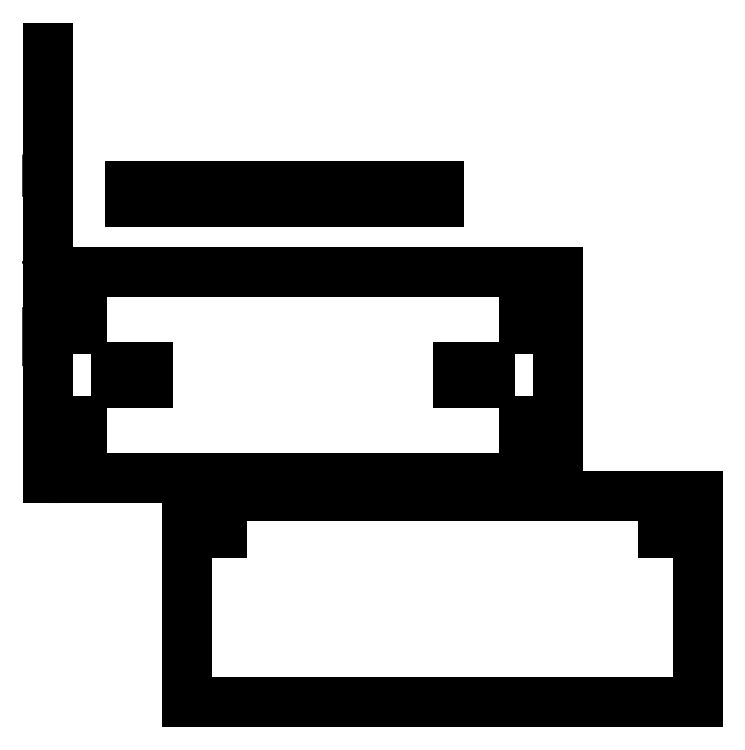
<metadata>
{"format":"dxf","ext":"dxf","renderer":"ezdxf+matplotlib","layout":"modelspace","background":"white","min_lineweight":24,"dpi":150}
</metadata>
<code>
0
SECTION
2
ENTITIES
0
3DSOLID
8
0
347
7A
290
     1
2
{faface6d-0c5a-5248-af55-52f1cddbc987}
350
0
0
3DSOLID
8
0
347
7A
290
     1
2
{c0f70bab-3dd0-6149-abe6-6a5188359f00}
350
0
0
3DSOLID
8
0
347
7A
290
     1
2
{c61c1494-e2c2-3342-bf81-d5f1a0276821}
350
0
0
3DSOLID
8
0
347
7A
290
     1
2
{cc7a2756-25d3-844c-92b1-237c21cdd50a}
350
0
0
3DSOLID
8
0
347
7A
290
     1
2
{f0aaf580-ee23-154a-b69a-331bf9388fba}
350
0
0
POINT
8
Lokaverkefni_Kollur v1_Sketch1
10
0
20
0
30
0
0
LINE
8
Lokaverkefni_Kollur v1_Sketch1
10
0
20
47
30
0
11
0
21
47
31
43
0
LINE
8
Lokaverkefni_Kollur v1_Sketch1
10
0
20
0
30
0
11
0
21
9.5
31
0
0
LINE
8
Lokaverkefni_Kollur v1_Sketch1
10
0
20
23
30
19.7
11
0
21
0
31
19.7
0
LINE
8
Lokaverkefni_Kollur v1_Sketch1
10
0
20
47
30
0
11
0
21
37.5
31
0
0
LINE
8
Lokaverkefni_Kollur v1_Sketch1
10
0
20
47
30
0
11
0
21
40
31
25
0
LINE
8
Lokaverkefni_Kollur v1_Sketch1
10
0
20
24
30
43
11
0
21
24
31
41.2
0
LINE
8
Lokaverkefni_Kollur v1_Sketch1
10
0
20
18.09
30
21.5
11
0
21
23.55
31
36.58
0
LINE
8
Lokaverkefni_Kollur v1_Sketch1
10
0
20
0
30
0
11
0
21
7.17
31
19.7
0
LINE
8
Lokaverkefni_Kollur v1_Sketch1
10
0
20
23
30
21.5
11
0
21
23
31
19.7
0
LINE
8
Lokaverkefni_Kollur v1_Sketch1
10
0
20
47
30
43
11
0
21
0
31
43
0
LINE
8
Lokaverkefni_Kollur v1_Sketch1
10
0
20
40
30
43
11
0
21
40
31
25
0
LINE
8
Lokaverkefni_Kollur v1_Sketch1
10
0
20
0
30
0
11
0
21
47
31
0
0
LINE
8
Lokaverkefni_Kollur v1_Sketch1
10
0
20
0
30
19.7
11
0
21
0
31
21.5
0
LINE
8
Lokaverkefni_Kollur v1_Sketch1
10
0
20
24
30
43
11
0
21
26
31
43
0
LINE
8
Lokaverkefni_Kollur v1_Sketch1
10
0
20
38
30
43
11
0
21
38
31
41.2
0
LINE
8
Lokaverkefni_Kollur v1_Sketch1
10
0
20
38
30
43
11
0
21
36
31
43
0
LINE
8
Lokaverkefni_Kollur v1_Sketch1
10
0
20
23
30
21.5
11
0
21
0
31
21.5
0
LINE
8
Lokaverkefni_Kollur v1_Sketch1
10
0
20
0
30
43
11
0
21
0
31
0
0
LINE
8
Lokaverkefni_Kollur v1_Sketch1
10
0
20
26
30
43
11
0
21
26
31
41.2
0
LINE
8
Lokaverkefni_Kollur v1_Sketch1
10
0
20
31.9
30
37
11
0
21
30.1
31
37
0
LINE
8
Lokaverkefni_Kollur v1_Sketch1
10
0
20
0
30
0
11
0
21
20.96
31
0
0
LINE
8
Lokaverkefni_Kollur v1_Sketch1
10
0
20
23.39
30
37.91
11
0
21
21.23
31
41.2
0
LINE
8
Lokaverkefni_Kollur v1_Sketch1
10
0
20
9.5
30
0
11
0
21
12.22
31
6.639
0
LINE
8
Lokaverkefni_Kollur v1_Sketch1
10
0
20
35.4
30
41.2
11
0
21
31.9
31
41.2
0
LINE
8
Lokaverkefni_Kollur v1_Sketch1
10
0
20
30.1
30
37.6
11
0
21
30.1
31
41.2
0
LINE
8
Lokaverkefni_Kollur v1_Sketch1
10
0
20
36
30
41.2
11
0
21
35.4
31
41.2
0
ARC
8
Lokaverkefni_Kollur v1_Sketch1
10
22.14
20
37.09
30
0
40
1.5
210
1
220
0
230
0
50
340.1
51
33.37
0
LINE
8
Lokaverkefni_Kollur v1_Sketch1
10
0
20
31.9
30
37.6
11
0
21
31.9
31
41.2
0
LINE
8
Lokaverkefni_Kollur v1_Sketch1
10
0
20
30.1
30
37.6
11
0
21
30.1
31
37
0
LINE
8
Lokaverkefni_Kollur v1_Sketch1
10
0
20
18.66
30
10.3
11
0
21
30.72
31
8.492
0
LINE
8
Lokaverkefni_Kollur v1_Sketch1
10
0
20
26.6
30
41.2
11
0
21
30.1
31
41.2
0
ARC
8
Lokaverkefni_Kollur v1_Sketch1
10
29.83
20
2.558
30
0
40
6
210
1
220
0
230
0
50
23.63
51
81.47
0
LINE
8
Lokaverkefni_Kollur v1_Sketch1
10
0
20
31.9
30
37.6
11
0
21
31.9
31
37
0
LINE
8
Lokaverkefni_Kollur v1_Sketch1
10
0
20
26.6
30
41.2
11
0
21
26
31
41.2
0
ARC
8
Lokaverkefni_Kollur v1_Sketch1
10
17.77
20
4.367
30
0
40
6
210
1
220
0
230
0
50
81.47
51
157.8
0
LINE
8
Lokaverkefni_Kollur v1_Sketch1
10
0
20
35.33
30
4.963
11
0
21
37.5
31
0
0
LINE
8
Lokaverkefni_Kollur v1_Sketch1
10
0
20
38
30
41.2
11
0
21
40
31
41.2
0
LINE
8
Lokaverkefni_Kollur v1_Sketch1
10
0
20
36
30
41.2
11
0
21
36
31
43
0
LINE
8
Lokaverkefni_Kollur v1_Sketch1
10
0
20
21.23
30
41.2
11
0
21
24
31
41.2
0
POINT
8
Lokaverkefni_Kollur v1_Sketch3
10
0
20
0
30
0
0
ARC
8
Lokaverkefni_Kollur v1_Sketch3
10
-17.77
20
4.367
30
0
40
6
210
-1
220
0
230
0
50
22.25
51
98.53
0
LINE
8
Lokaverkefni_Kollur v1_Sketch3
10
0
20
31.9
30
37
11
0
21
31.9
31
37.6
0
LINE
8
Lokaverkefni_Kollur v1_Sketch3
10
0
20
36
30
43
11
0
21
38
31
43
0
LINE
8
Lokaverkefni_Kollur v1_Sketch3
10
0
20
23
30
19.7
11
0
21
23
31
21.5
0
LINE
8
Lokaverkefni_Kollur v1_Sketch3
10
0
20
26
30
41.2
11
0
21
26.6
31
41.2
0
LINE
8
Lokaverkefni_Kollur v1_Sketch3
10
0
20
47
30
0
11
0
21
37.5
31
0
0
LINE
8
Lokaverkefni_Kollur v1_Sketch3
10
0
20
30.1
30
41.2
11
0
21
30.1
31
37.6
0
LINE
8
Lokaverkefni_Kollur v1_Sketch3
10
0
20
0.5
30
21.5
11
0
21
0.5
31
19.7
0
LINE
8
Lokaverkefni_Kollur v1_Sketch3
10
0
20
7.17
30
19.7
11
0
21
23
31
19.7
0
LINE
8
Lokaverkefni_Kollur v1_Sketch3
10
0
20
9.5
30
0
11
0
21
0
31
0
0
LINE
8
Lokaverkefni_Kollur v1_Sketch3
10
0
20
26
30
43
11
0
21
26
31
41.2
0
LINE
8
Lokaverkefni_Kollur v1_Sketch3
10
0
20
40
30
41.2
11
0
21
40
31
25
0
LINE
8
Lokaverkefni_Kollur v1_Sketch3
10
0
20
40
30
25
11
0
21
47
31
0
0
LINE
8
Lokaverkefni_Kollur v1_Sketch3
10
0
20
37.5
30
0
11
0
21
35.33
31
4.963
0
ARC
8
Lokaverkefni_Kollur v1_Sketch3
10
-22.14
20
37.09
30
0
40
1.5
210
-1
220
0
230
0
50
146.6
51
199.9
0
ARC
8
Lokaverkefni_Kollur v1_Sketch3
10
-29.83
20
2.558
30
0
40
6
210
-1
220
0
230
0
50
98.53
51
156.4
0
LINE
8
Lokaverkefni_Kollur v1_Sketch3
10
0
20
38
30
43
11
0
21
38
31
41.2
0
LINE
8
Lokaverkefni_Kollur v1_Sketch3
10
0
20
30.72
30
8.492
11
0
21
18.66
31
10.3
0
LINE
8
Lokaverkefni_Kollur v1_Sketch3
10
0
20
23
30
21.5
11
0
21
18.09
31
21.5
0
LINE
8
Lokaverkefni_Kollur v1_Sketch3
10
0
20
23
30
21.5
11
0
21
0.5
31
21.5
0
LINE
8
Lokaverkefni_Kollur v1_Sketch3
10
0
20
26.6
30
41.2
11
0
21
30.1
31
41.2
0
LINE
8
Lokaverkefni_Kollur v1_Sketch3
10
0
20
30.1
30
37
11
0
21
31.9
31
37
0
LINE
8
Lokaverkefni_Kollur v1_Sketch3
10
0
20
24
30
43
11
0
21
26
31
43
0
LINE
8
Lokaverkefni_Kollur v1_Sketch3
10
0
20
0
30
0
11
0
21
7.17
31
19.7
0
LINE
8
Lokaverkefni_Kollur v1_Sketch3
10
0
20
21.23
30
41.2
11
0
21
24
31
41.2
0
LINE
8
Lokaverkefni_Kollur v1_Sketch3
10
0
20
23.39
30
37.91
11
0
21
21.23
31
41.2
0
LINE
8
Lokaverkefni_Kollur v1_Sketch3
10
0
20
31.9
30
37.6
11
0
21
31.9
31
41.2
0
LINE
8
Lokaverkefni_Kollur v1_Sketch3
10
0
20
31.9
30
41.2
11
0
21
35.4
31
41.2
0
LINE
8
Lokaverkefni_Kollur v1_Sketch3
10
0
20
24
30
41.2
11
0
21
24
31
43
0
LINE
8
Lokaverkefni_Kollur v1_Sketch3
10
0
20
12.22
30
6.639
11
0
21
9.5
31
0
0
LINE
8
Lokaverkefni_Kollur v1_Sketch3
10
0
20
30.1
30
37.6
11
0
21
30.1
31
37
0
LINE
8
Lokaverkefni_Kollur v1_Sketch3
10
0
20
36
30
41.2
11
0
21
36
31
43
0
LINE
8
Lokaverkefni_Kollur v1_Sketch3
10
0
20
0.5
30
19.7
11
0
21
23
31
19.7
0
LINE
8
Lokaverkefni_Kollur v1_Sketch3
10
0
20
18.09
30
21.5
11
0
21
23.55
31
36.58
0
LINE
8
Lokaverkefni_Kollur v1_Sketch3
10
0
20
35.4
30
41.2
11
0
21
36
31
41.2
0
LINE
8
Lokaverkefni_Kollur v1_Sketch3
10
0
20
23
30
19.7
11
0
21
23
31
21.5
0
LINE
8
Lokaverkefni_Kollur v1_Sketch3
10
0
20
38
30
41.2
11
0
21
40
31
41.2
0
POINT
8
Lokaverkefni_Kollur v1_Sketch4
10
0
20
0
30
17.62
0
LINE
8
Lokaverkefni_Kollur v1_Sketch4
10
15.22
20
-1.993
30
17.62
11
15.22
21
-24.49
31
17.62
0
LINE
8
Lokaverkefni_Kollur v1_Sketch4
10
15.22
20
-24.49
30
17.62
11
71.02
21
-24.49
31
17.62
0
LINE
8
Lokaverkefni_Kollur v1_Sketch4
10
19.02
20
-6.006
30
17.62
11
17.22
21
-6.006
31
17.62
0
LINE
8
Lokaverkefni_Kollur v1_Sketch4
10
69.02
20
-1.993
30
17.62
11
67.22
21
-1.993
31
17.62
0
LINE
8
Lokaverkefni_Kollur v1_Sketch4
10
71.02
20
-1.993
30
17.62
11
15.22
21
-1.993
31
17.62
0
LINE
8
Lokaverkefni_Kollur v1_Sketch4
10
15.22
20
-1.993
30
17.62
11
17.22
21
-1.993
31
17.62
0
LINE
8
Lokaverkefni_Kollur v1_Sketch4
10
67.22
20
-1.993
30
17.62
11
67.22
21
-6.006
31
17.62
0
LINE
8
Lokaverkefni_Kollur v1_Sketch4
10
71.02
20
-24.49
30
17.62
11
71.02
21
-1.993
31
17.62
0
LINE
8
Lokaverkefni_Kollur v1_Sketch4
10
19.02
20
-1.993
30
17.62
11
19.02
21
-6.006
31
17.62
0
LINE
8
Lokaverkefni_Kollur v1_Sketch4
10
17.22
20
-6.006
30
17.62
11
17.22
21
-1.993
31
17.62
0
LINE
8
Lokaverkefni_Kollur v1_Sketch4
10
69.02
20
-6.006
30
17.62
11
69.02
21
-1.993
31
17.62
0
LINE
8
Lokaverkefni_Kollur v1_Sketch4
10
67.22
20
-6.006
30
17.62
11
69.02
21
-6.006
31
17.62
0
POINT
8
Lokaverkefni_Kollur v1_Sketch5
10
0
20
0
30
0
0
POINT
8
Lokaverkefni_Kollur v1_Sketch5
10
0
20
0
30
-10
0
POINT
8
Lokaverkefni_Kollur v1_Sketch5
10
55.8
20
0
30
-10
0
LINE
8
Lokaverkefni_Kollur v1_Sketch5
10
52
20
0
30
-10
11
52
21
0
31
-6
0
LINE
8
Lokaverkefni_Kollur v1_Sketch5
10
48.3
20
0
30
-1.8
11
48.3
21
0
31
0
0
LINE
8
Lokaverkefni_Kollur v1_Sketch5
10
11
20
0
30
-1.8
11
11
21
0
31
0
0
LINE
8
Lokaverkefni_Kollur v1_Sketch5
10
7.5
20
0
30
-1.8
11
0
21
0
31
-1.8
0
LINE
8
Lokaverkefni_Kollur v1_Sketch5
10
27.9
20
0
30
-10
11
48.3
21
0
31
-10
0
LINE
8
Lokaverkefni_Kollur v1_Sketch5
10
3.8
20
0
30
-6
11
2
21
0
31
-6
0
LINE
8
Lokaverkefni_Kollur v1_Sketch5
10
0
20
0
30
0
11
55.8
21
0
31
0
0
LINE
8
Lokaverkefni_Kollur v1_Sketch5
10
-9e-16
20
0
30
-8.5
11
0
21
0
31
-1.8
0
LINE
8
Lokaverkefni_Kollur v1_Sketch5
10
2
20
0
30
-10
11
3.8
21
0
31
-10
0
LINE
8
Lokaverkefni_Kollur v1_Sketch5
10
52
20
0
30
-6
11
53.8
21
0
31
-6
0
LINE
8
Lokaverkefni_Kollur v1_Sketch5
10
55.8
20
0
30
0
11
55.8
21
0
31
-8.5
0
LINE
8
Lokaverkefni_Kollur v1_Sketch5
10
3.8
20
0
30
-10
11
3.8
21
0
31
-6
0
LINE
8
Lokaverkefni_Kollur v1_Sketch5
10
48.3
20
0
30
-10
11
48.3
21
0
31
-7.5
0
LINE
8
Lokaverkefni_Kollur v1_Sketch5
10
0
20
0
30
0
11
55.8
21
0
31
0
0
LINE
8
Lokaverkefni_Kollur v1_Sketch5
10
11
20
0
30
-1.8
11
44.8
21
0
31
-1.8
0
LINE
8
Lokaverkefni_Kollur v1_Sketch5
10
7.5
20
0
30
-1.8
11
7.5
21
0
31
0
0
LINE
8
Lokaverkefni_Kollur v1_Sketch5
10
7.5
20
0
30
-10
11
7.5
21
0
31
-7.5
0
LINE
8
Lokaverkefni_Kollur v1_Sketch5
10
53.8
20
0
30
-10
11
52
21
0
31
-10
0
ARC
8
Lokaverkefni_Kollur v1_Sketch5
10
-54.3
20
-8.5
30
0
40
1.5
210
0
220
1
230
0
50
180
51
270
0
LINE
8
Lokaverkefni_Kollur v1_Sketch5
10
27.9
20
0
30
-10
11
7.5
21
0
31
-10
0
LINE
8
Lokaverkefni_Kollur v1_Sketch5
10
48.3
20
0
30
-7.5
11
27.9
21
0
31
-7.5
0
LINE
8
Lokaverkefni_Kollur v1_Sketch5
10
48.3
20
0
30
-1.8
11
55.8
21
0
31
-1.8
0
LINE
8
Lokaverkefni_Kollur v1_Sketch5
10
44.8
20
0
30
-1.8
11
44.8
21
0
31
0
0
ARC
8
Lokaverkefni_Kollur v1_Sketch5
10
-1.5
20
-8.5
30
0
40
1.5
210
0
220
1
230
0
50
270
51
0
0
LINE
8
Lokaverkefni_Kollur v1_Sketch5
10
7.5
20
0
30
-7.5
11
27.9
21
0
31
-7.5
0
LINE
8
Lokaverkefni_Kollur v1_Sketch5
10
54.3
20
0
30
-10
11
1.5
21
0
31
-10
0
LINE
8
Lokaverkefni_Kollur v1_Sketch5
10
2
20
0
30
-6
11
2
21
0
31
-10
0
LINE
8
Lokaverkefni_Kollur v1_Sketch5
10
53.8
20
0
30
-6
11
53.8
21
0
31
-10
0
POINT
8
Lokaverkefni_Kollur v1_Sketch6
10
-3e-16
20
0
30
41.2
0
LINE
8
Lokaverkefni_Kollur v1_Sketch6
10
-3e-16
20
0
30
41.2
11
2
21
0
31
41.2
0
LINE
8
Lokaverkefni_Kollur v1_Sketch6
10
9
20
30.1
30
41.2
11
42.8
21
30.1
31
41.2
0
LINE
8
Lokaverkefni_Kollur v1_Sketch6
10
11
20
12.15
30
41.2
11
11
21
10.35
31
41.2
0
LINE
8
Lokaverkefni_Kollur v1_Sketch6
10
52
20
6.25
30
41.2
11
52
21
4.25
31
41.2
0
LINE
8
Lokaverkefni_Kollur v1_Sketch6
10
44.8
20
10.35
30
41.2
11
48.3
21
10.35
31
41.2
0
LINE
8
Lokaverkefni_Kollur v1_Sketch6
10
53.8
20
4.25
30
41.2
11
53.8
21
6.25
31
41.2
0
LINE
8
Lokaverkefni_Kollur v1_Sketch6
10
-3e-16
20
0
30
41.2
11
55.8
21
0
31
41.2
0
LINE
8
Lokaverkefni_Kollur v1_Sketch6
10
55.8
20
0
30
41.2
11
55.8
21
22.5
31
41.2
0
LINE
8
Lokaverkefni_Kollur v1_Sketch6
10
-3e-16
20
22.5
30
41.2
11
-3e-16
21
0
31
41.2
0
LINE
8
Lokaverkefni_Kollur v1_Sketch6
10
7.5
20
10.35
30
41.2
11
7.5
21
12.15
31
41.2
0
LINE
8
Lokaverkefni_Kollur v1_Sketch6
10
2
20
16.25
30
41.2
11
3.8
21
16.25
31
41.2
0
LINE
8
Lokaverkefni_Kollur v1_Sketch6
10
7.5
20
12.15
30
41.2
11
11
21
12.15
31
41.2
0
LINE
8
Lokaverkefni_Kollur v1_Sketch6
10
3.8
20
18.25
30
41.2
11
2
21
18.25
31
41.2
0
LINE
8
Lokaverkefni_Kollur v1_Sketch6
10
44.8
20
12.15
30
41.2
11
44.8
21
10.35
31
41.2
0
LINE
8
Lokaverkefni_Kollur v1_Sketch6
10
52
20
4.25
30
41.2
11
53.8
21
4.25
31
41.2
0
LINE
8
Lokaverkefni_Kollur v1_Sketch6
10
42.8
20
31.9
30
41.2
11
9
21
31.9
31
41.2
0
LINE
8
Lokaverkefni_Kollur v1_Sketch6
10
2
20
6.25
30
41.2
11
3.8
21
6.25
31
41.2
0
LINE
8
Lokaverkefni_Kollur v1_Sketch6
10
3.8
20
4.25
30
41.2
11
2
21
4.25
31
41.2
0
LINE
8
Lokaverkefni_Kollur v1_Sketch6
10
53.8
20
18.25
30
41.2
11
53.8
21
16.25
31
41.2
0
LINE
8
Lokaverkefni_Kollur v1_Sketch6
10
53.8
20
6.25
30
41.2
11
52
21
6.25
31
41.2
0
LINE
8
Lokaverkefni_Kollur v1_Sketch6
10
3.8
20
16.25
30
41.2
11
3.8
21
18.25
31
41.2
0
LINE
8
Lokaverkefni_Kollur v1_Sketch6
10
53.8
20
16.25
30
41.2
11
52
21
16.25
31
41.2
0
LINE
8
Lokaverkefni_Kollur v1_Sketch6
10
52
20
18.25
30
41.2
11
53.8
21
18.25
31
41.2
0
LINE
8
Lokaverkefni_Kollur v1_Sketch6
10
48.3
20
12.15
30
41.2
11
44.8
21
12.15
31
41.2
0
LINE
8
Lokaverkefni_Kollur v1_Sketch6
10
48.3
20
10.35
30
41.2
11
48.3
21
12.15
31
41.2
0
LINE
8
Lokaverkefni_Kollur v1_Sketch6
10
11
20
10.35
30
41.2
11
7.5
21
10.35
31
41.2
0
LINE
8
Lokaverkefni_Kollur v1_Sketch6
10
3.8
20
6.25
30
41.2
11
3.8
21
4.25
31
41.2
0
LINE
8
Lokaverkefni_Kollur v1_Sketch6
10
2
20
18.25
30
41.2
11
2
21
16.25
31
41.2
0
LINE
8
Lokaverkefni_Kollur v1_Sketch6
10
55.8
20
22.5
30
41.2
11
0
21
22.5
31
41.2
0
LINE
8
Lokaverkefni_Kollur v1_Sketch6
10
2
20
4.25
30
41.2
11
2
21
6.25
31
41.2
0
LINE
8
Lokaverkefni_Kollur v1_Sketch6
10
52
20
16.25
30
41.2
11
52
21
18.25
31
41.2
0
LINE
8
Lokaverkefni_Kollur v1_Sketch6
10
9
20
31.9
30
41.2
11
9
21
30.1
31
41.2
0
LINE
8
Lokaverkefni_Kollur v1_Sketch6
10
42.8
20
30.1
30
41.2
11
42.8
21
31.9
31
41.2
0
ENDSEC
0
EOF

</code>
